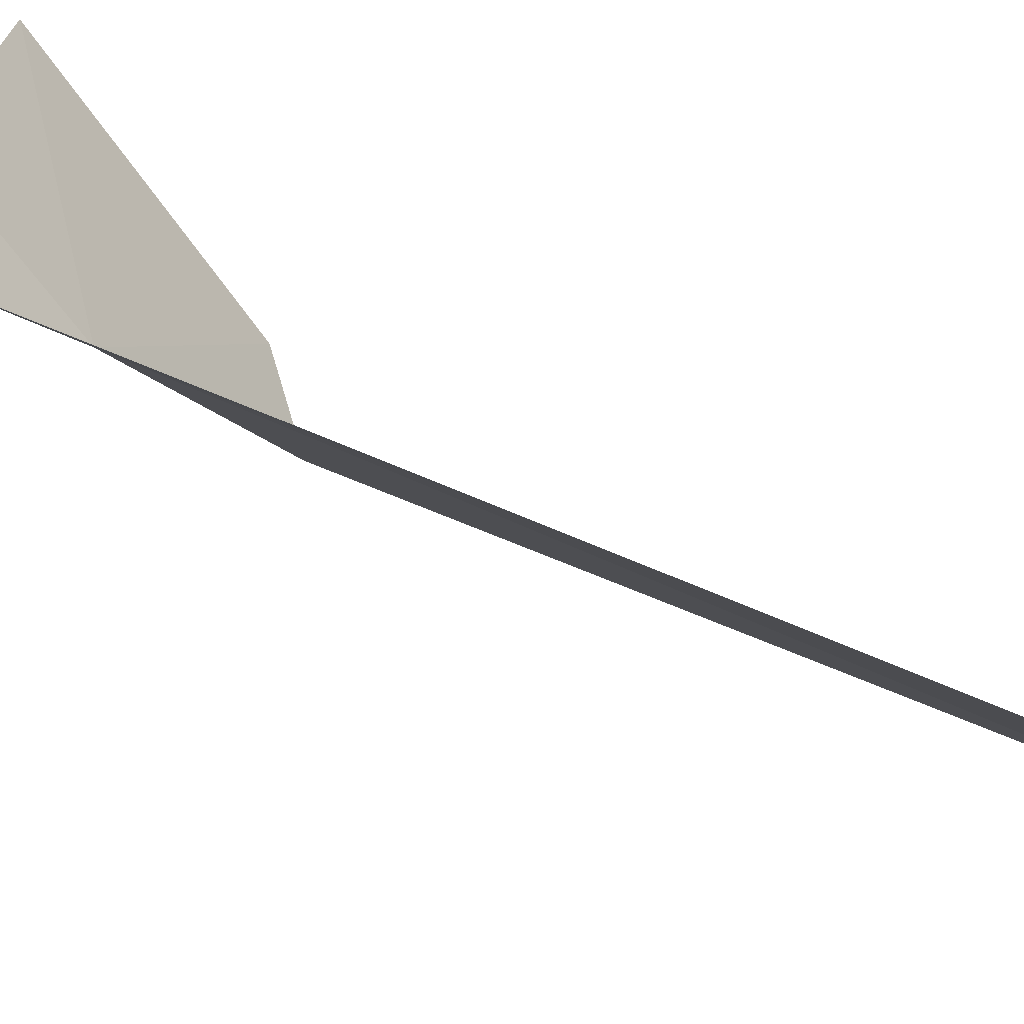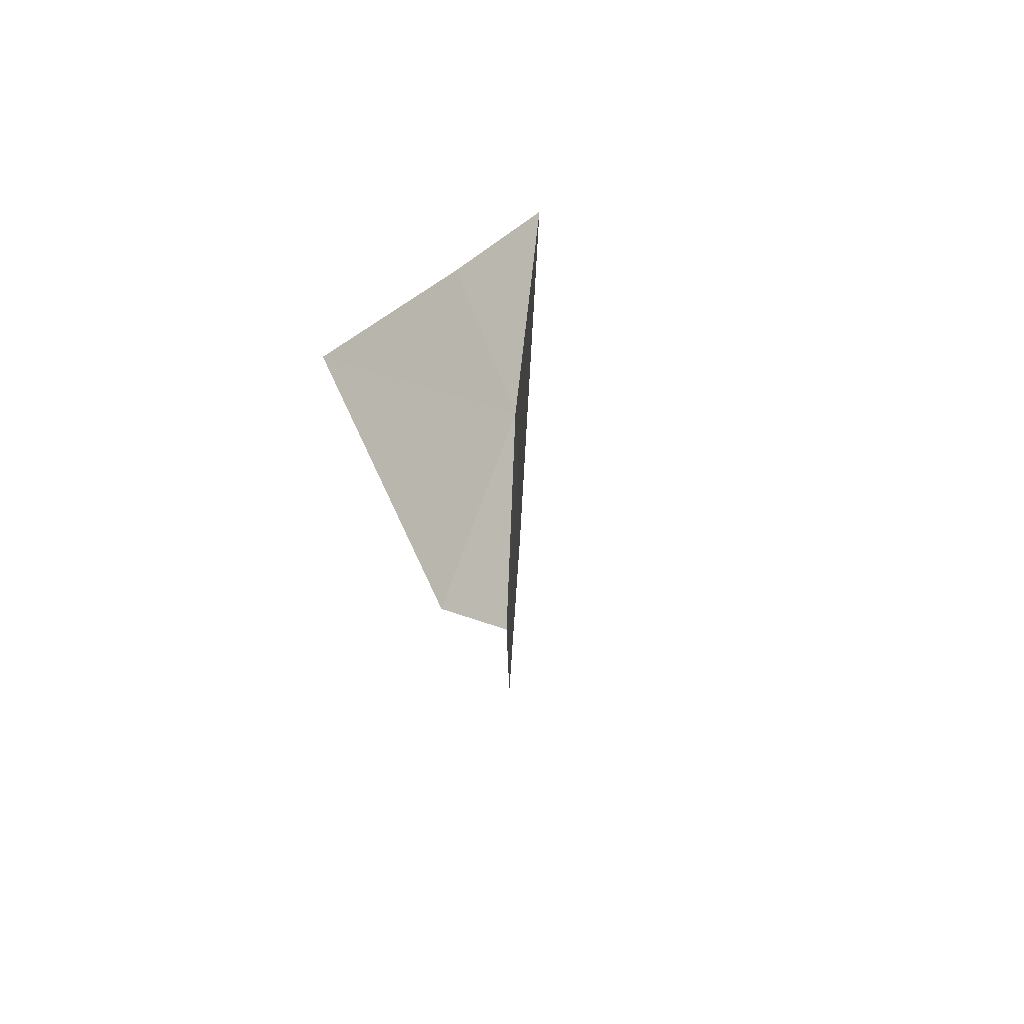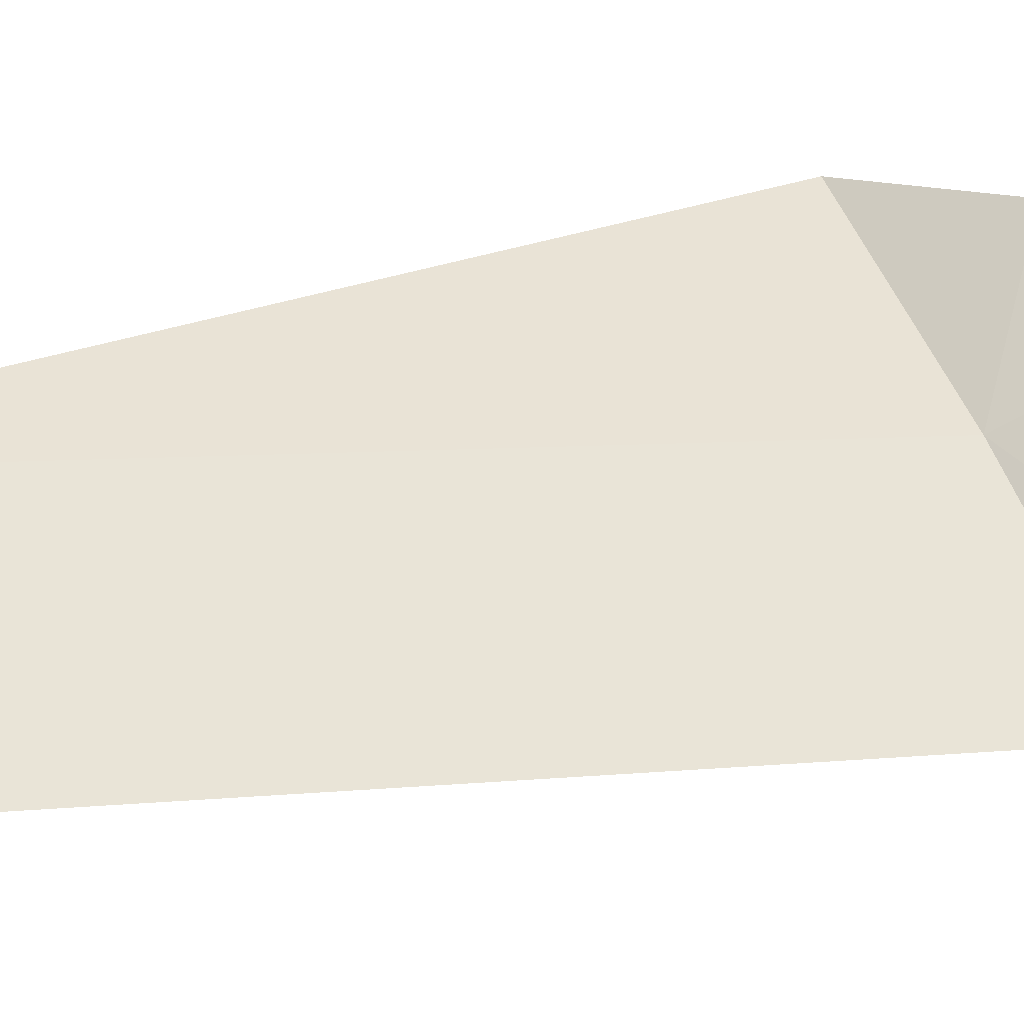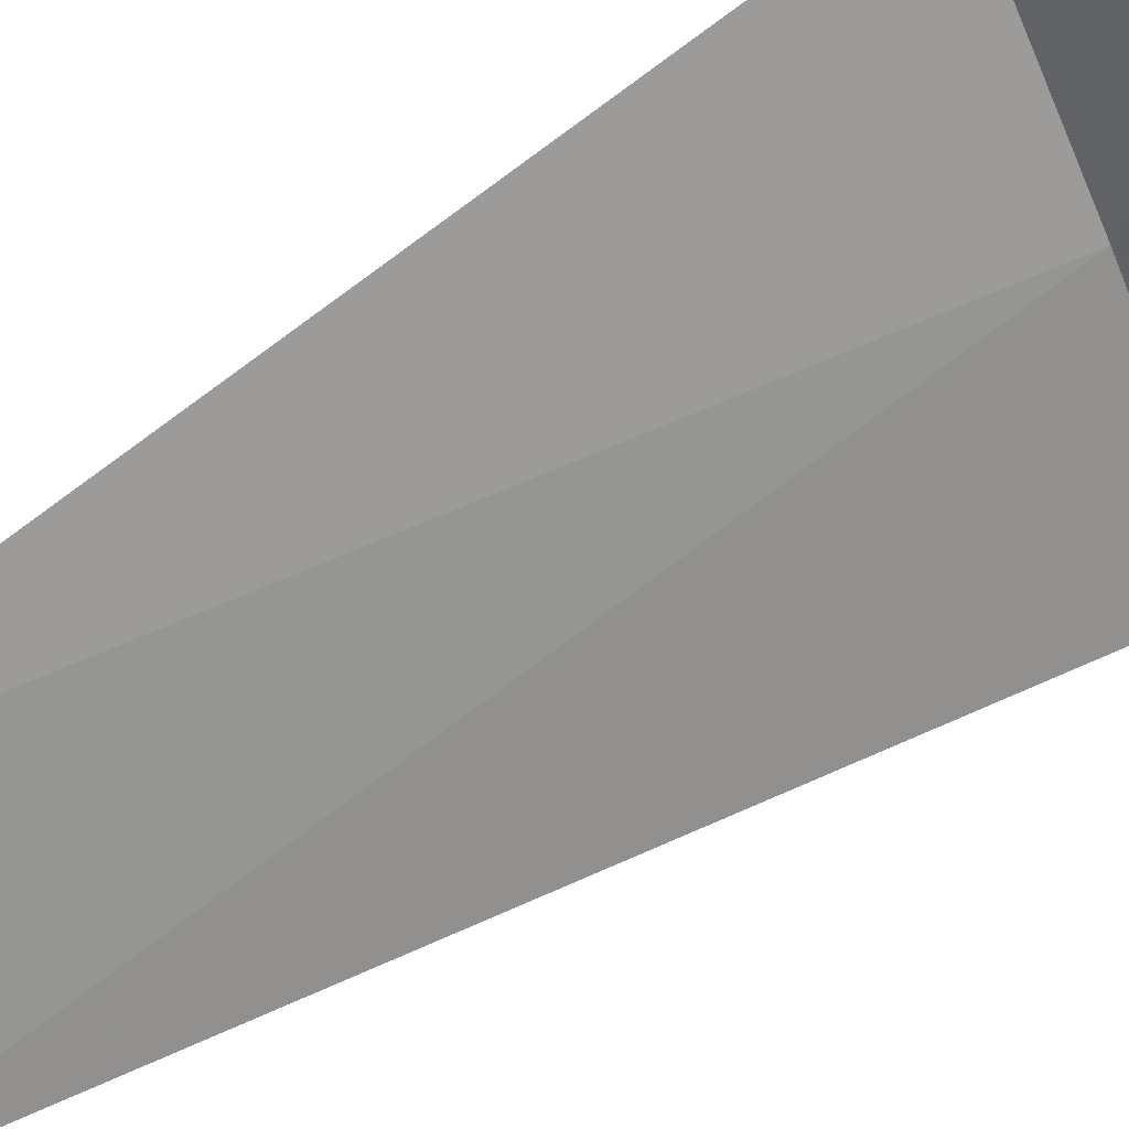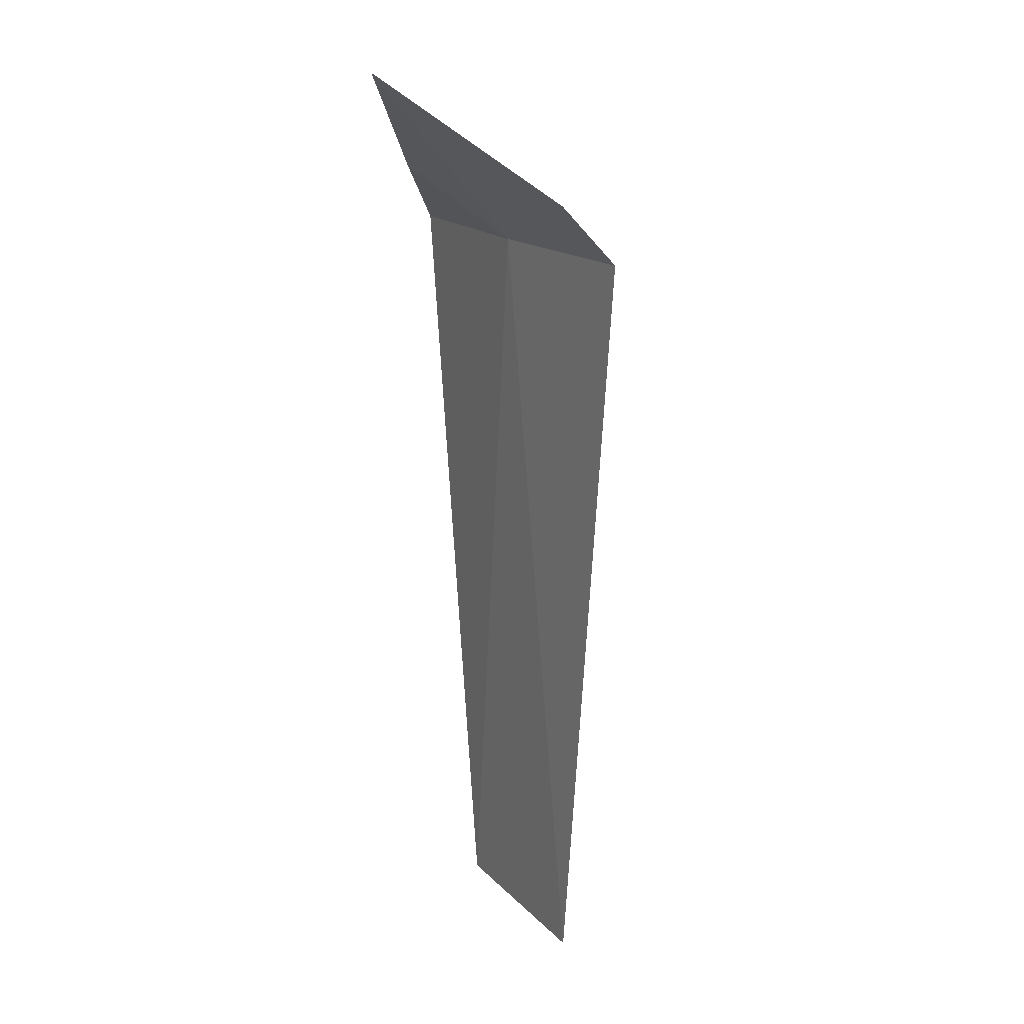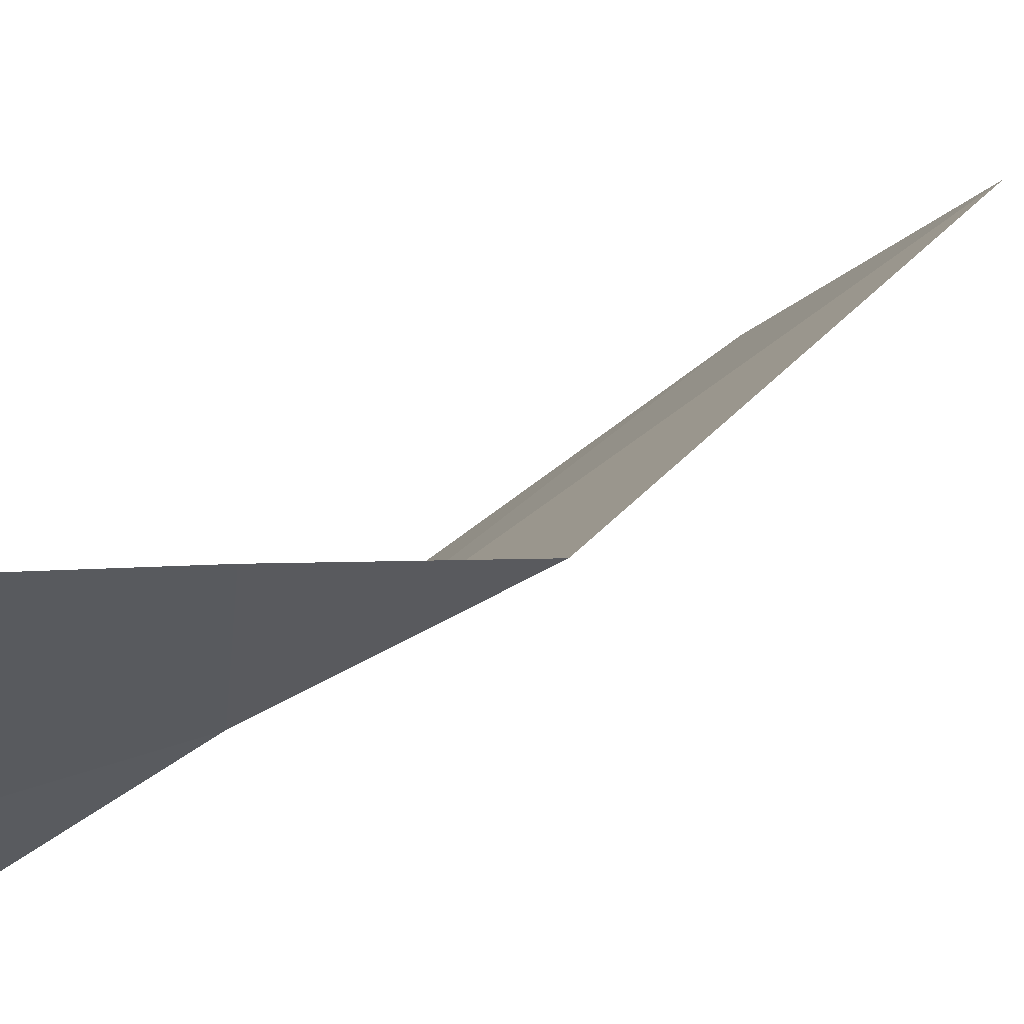
<metadata>
{"format":"obj","ext":"obj","renderer":"f3d","projection":"perspective","resolution":1024,"background":"white","views":[{"elev":27.1,"azim":-48.6,"up":"+Z"},{"elev":74.3,"azim":131.0,"up":"+Y"},{"elev":14.1,"azim":62.4,"up":"+Z"},{"elev":78.6,"azim":61.7,"up":"+Z"},{"elev":16.5,"azim":98.9,"up":"+Y"},{"elev":22.6,"azim":-152.2,"up":"+Z"}]}
</metadata>
<code>
v 8.951 -14.7 30.79
v 9.979 -14.38 30.35
v 9.553 -13.77 31.41
v 8.678 -14.34 31.41
v 8.049 -14.7 31.41
v 9.805 -14.7 30.1
v 8.591 -18.75 31.05
v 9.476 -18.75 30.38
f 1 3 2
f 1 5 4
f 1 2 6
f 1 4 3
f 1 7 5
f 1 6 8
f 1 8 7

</code>
